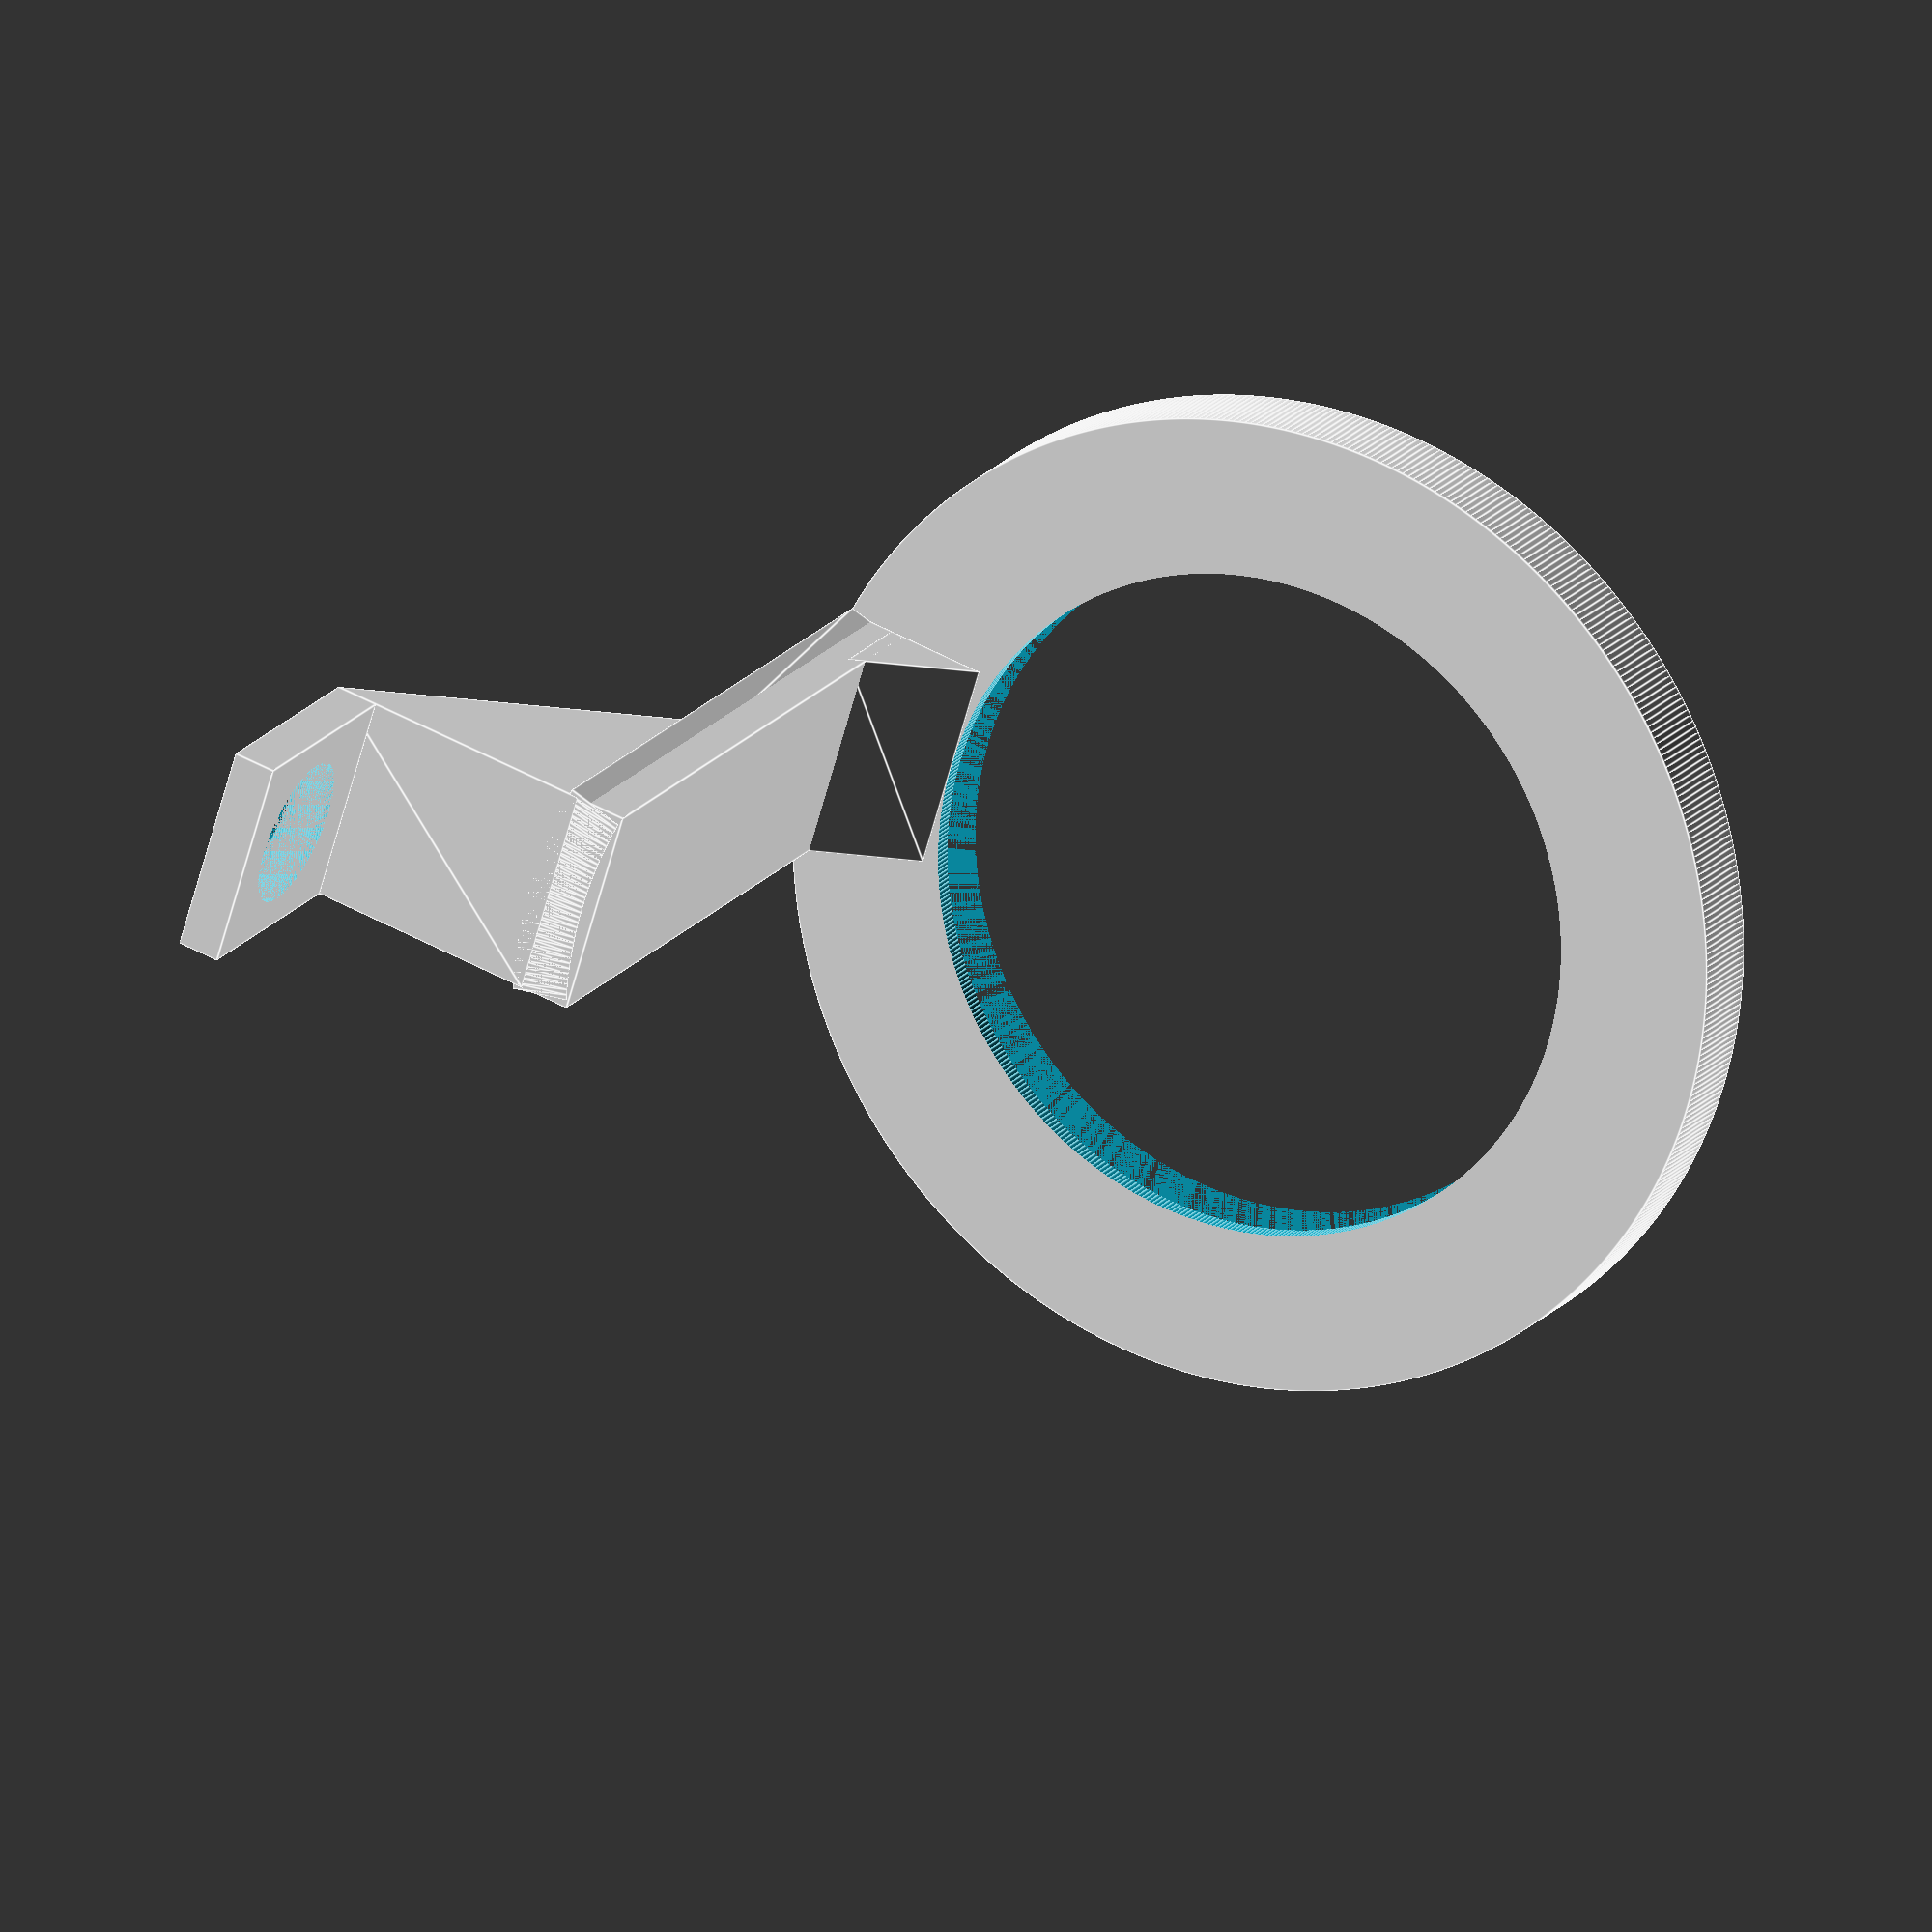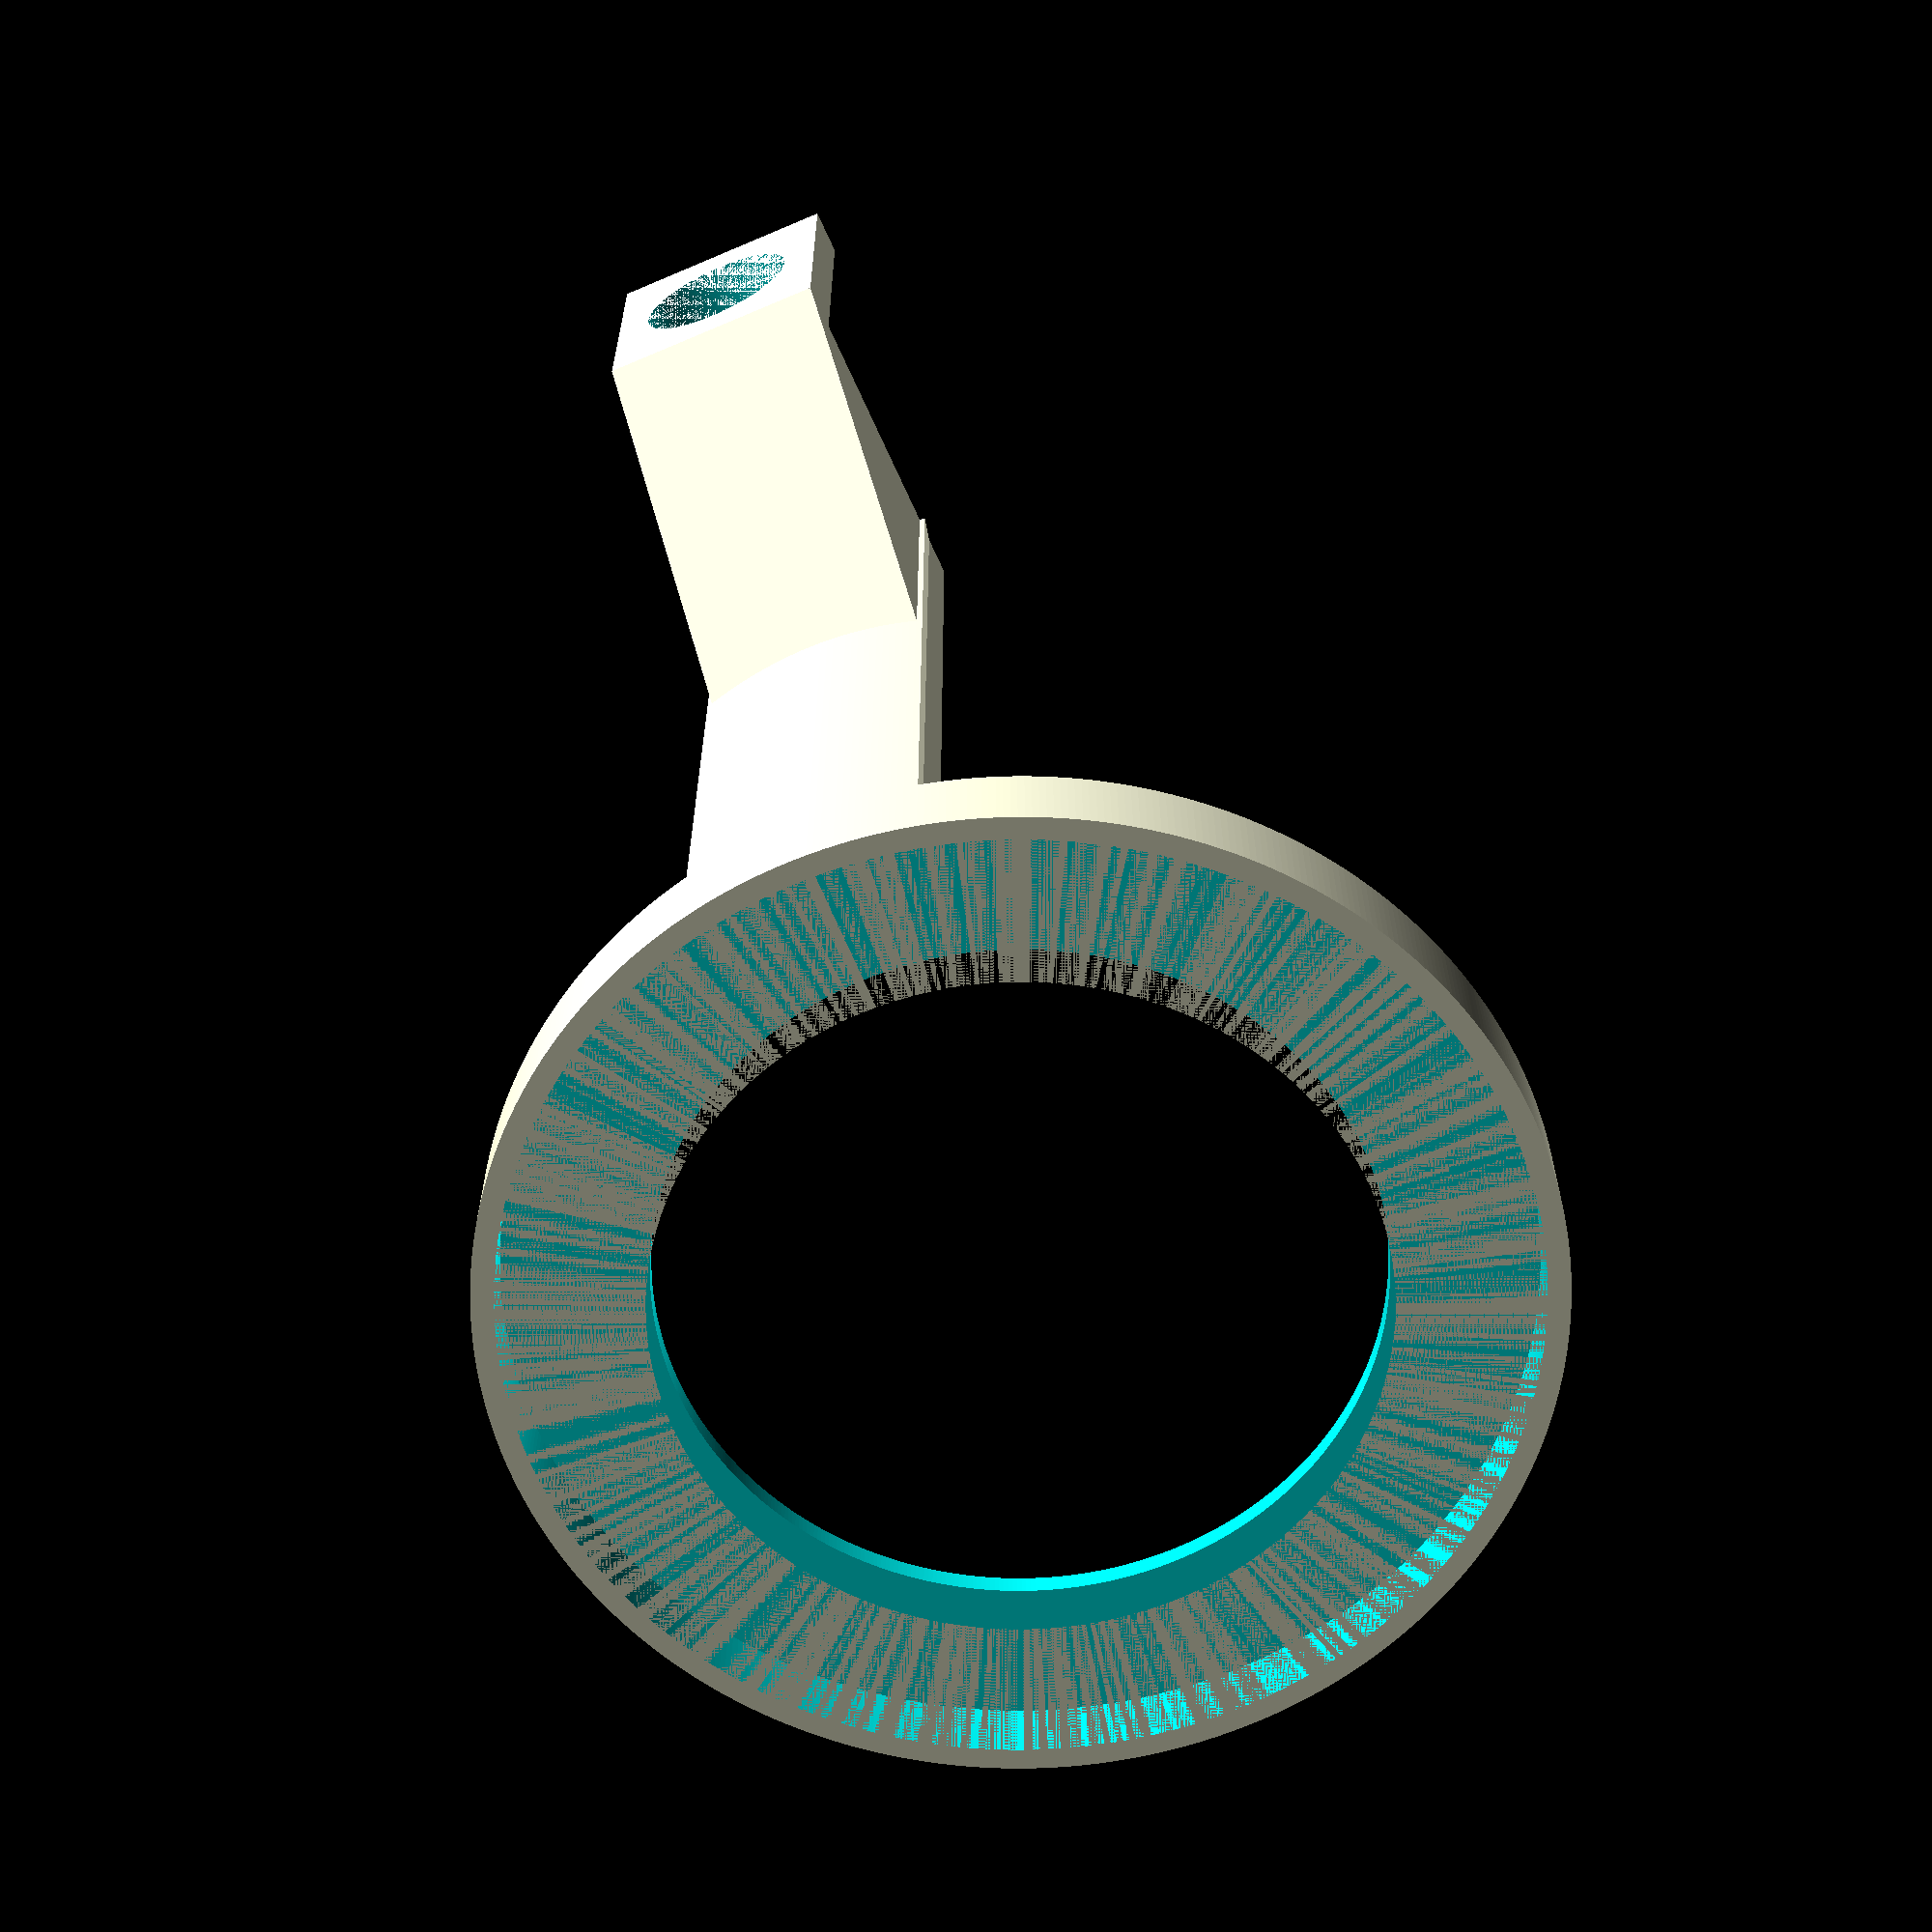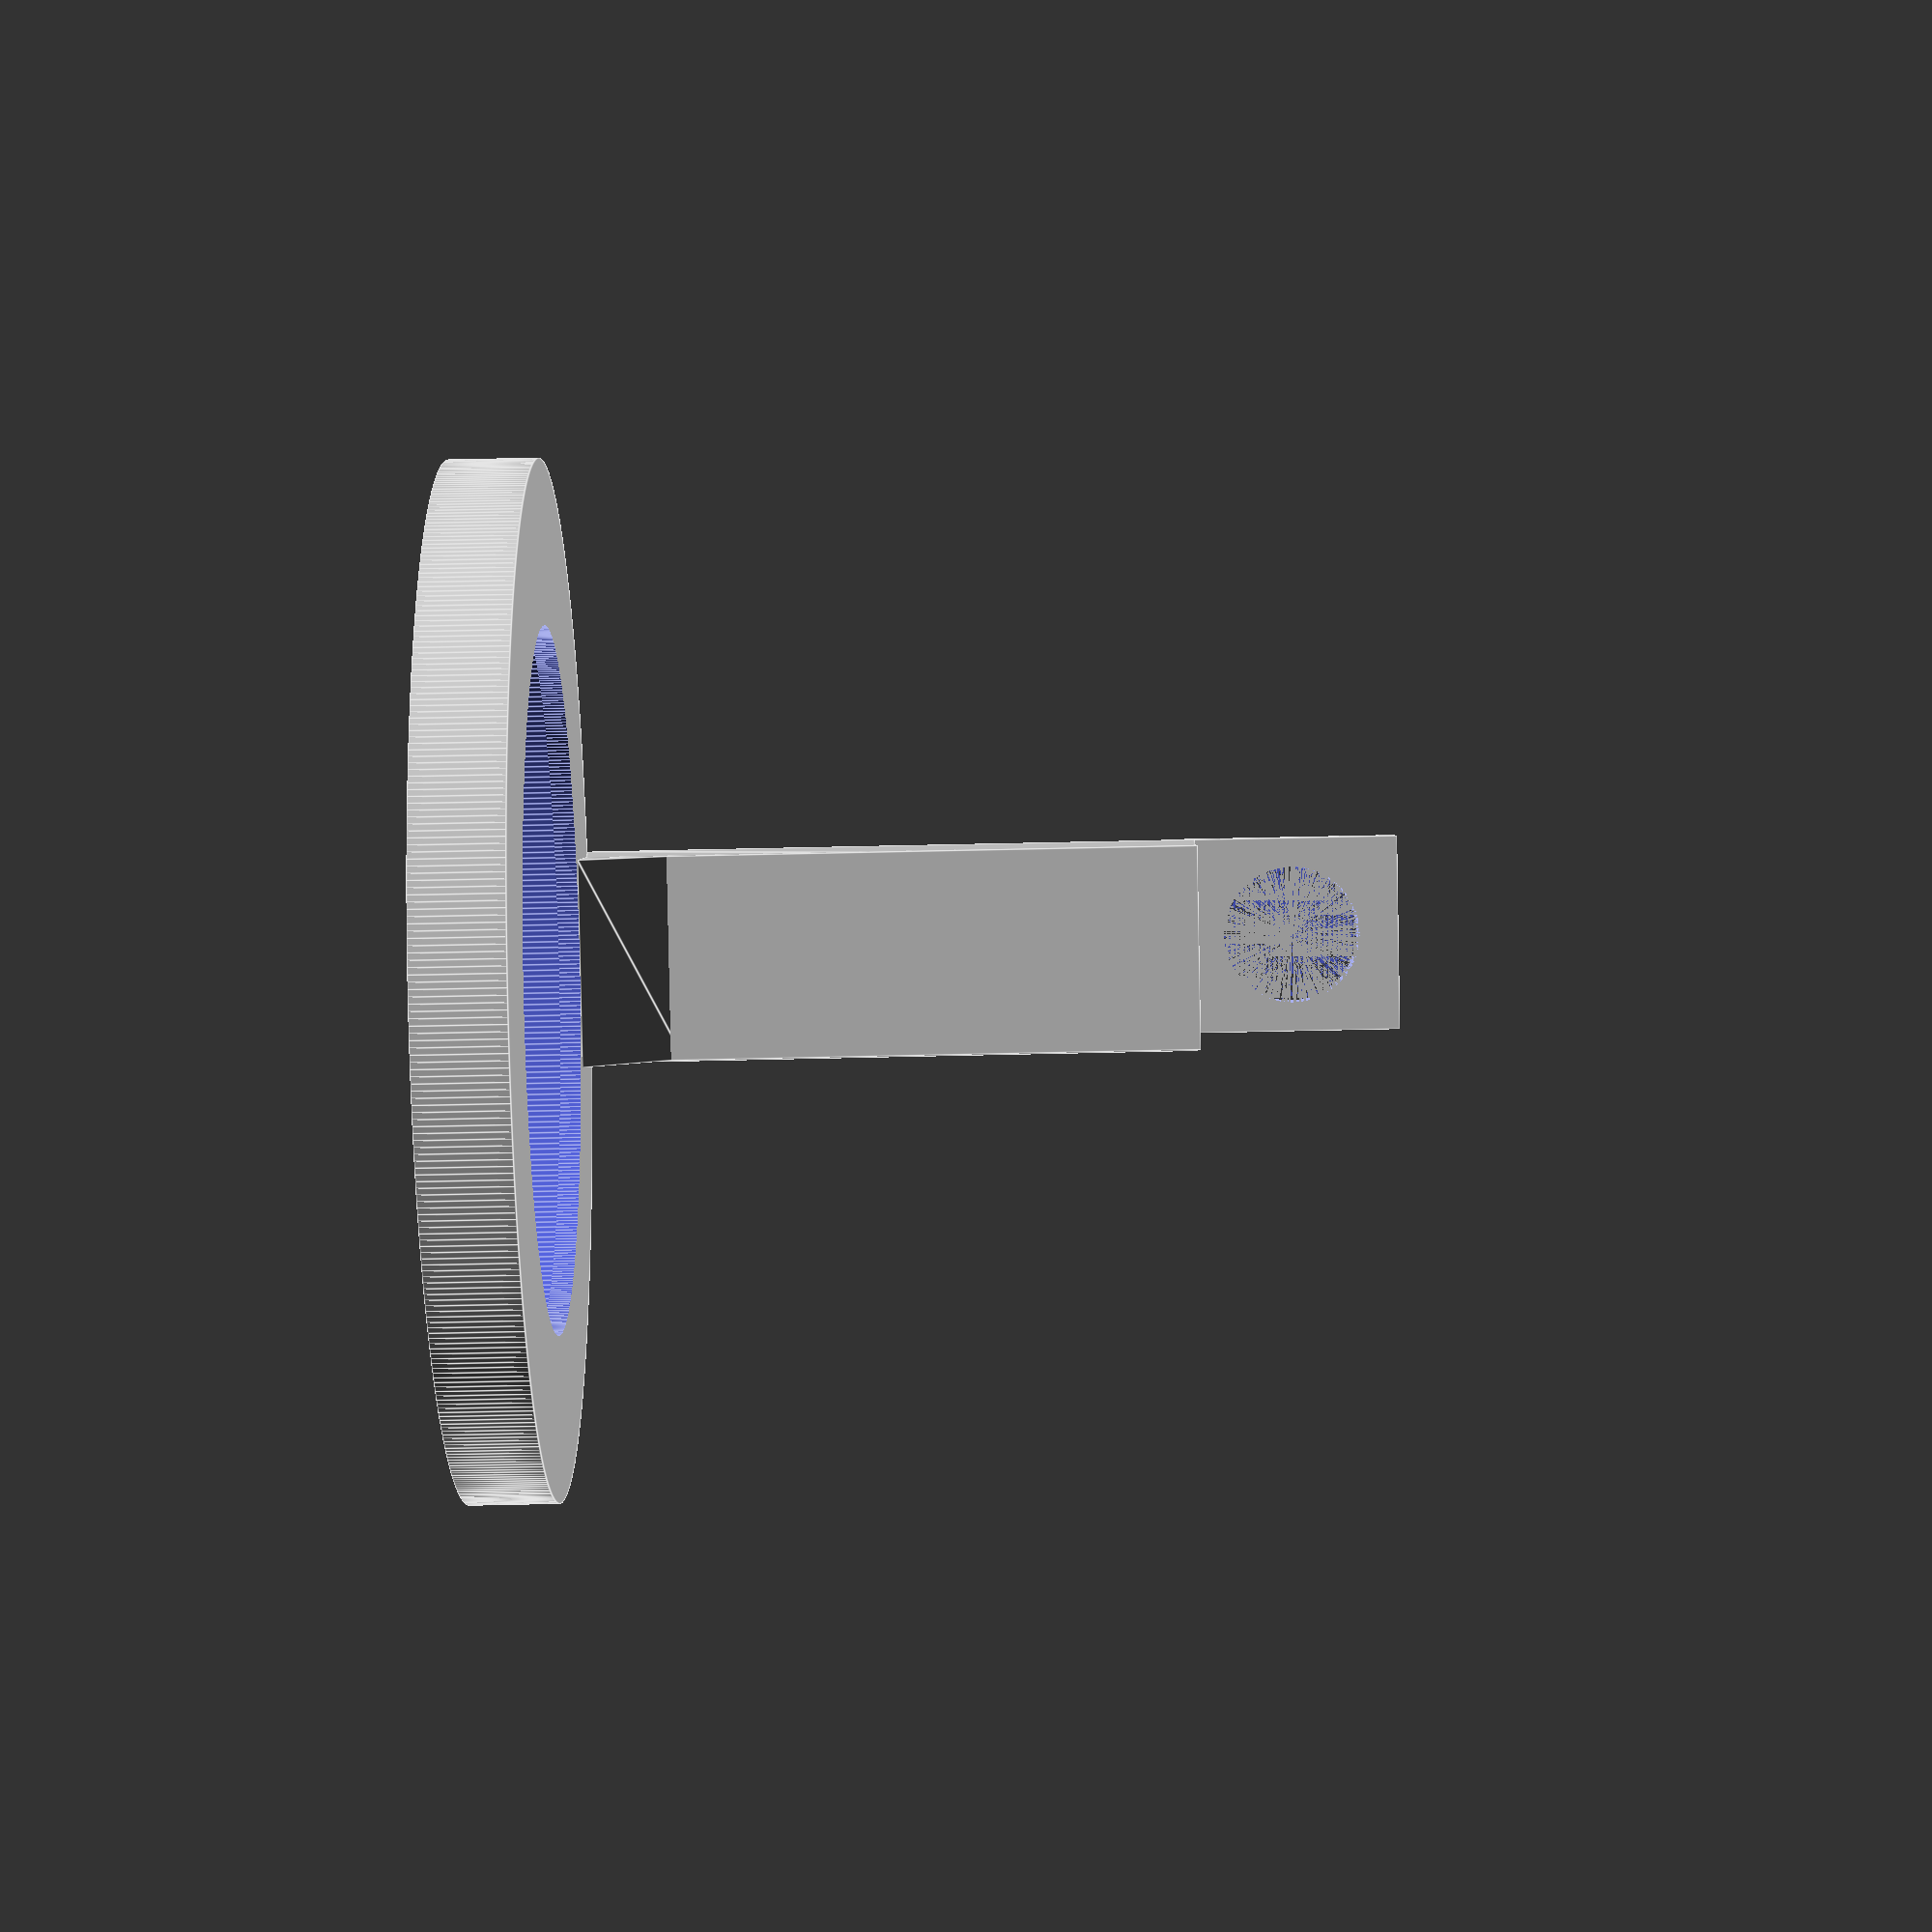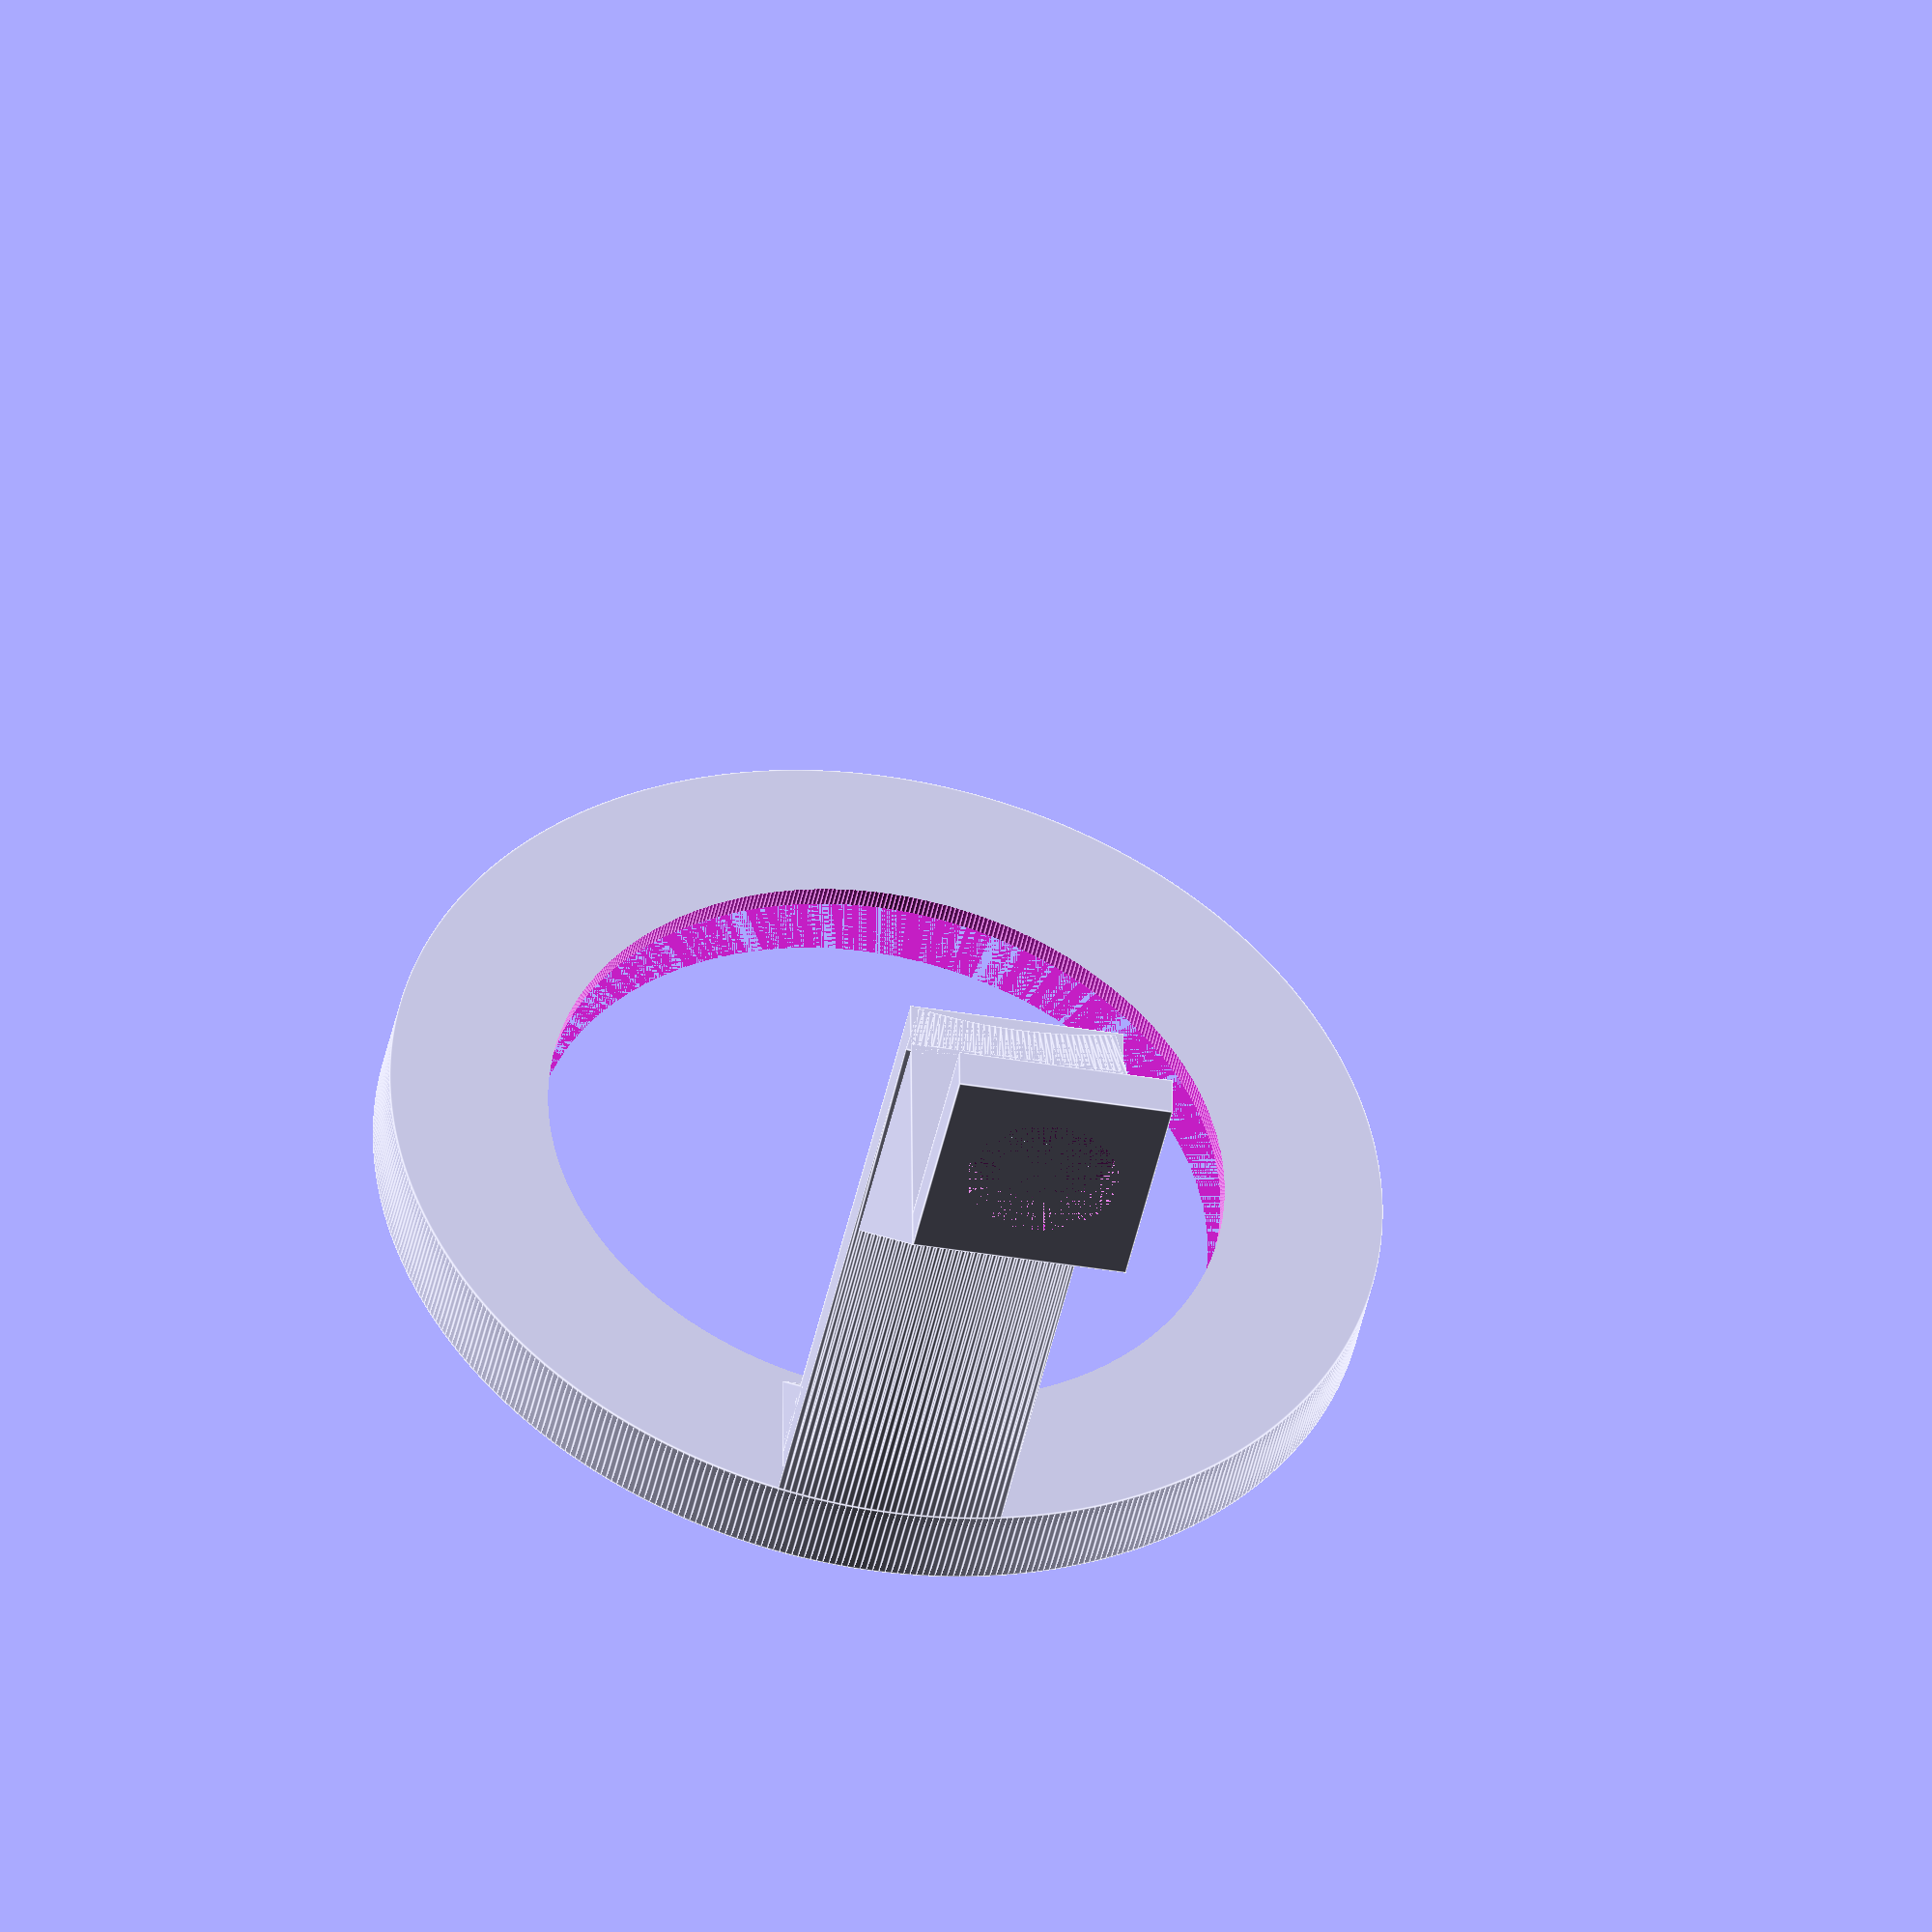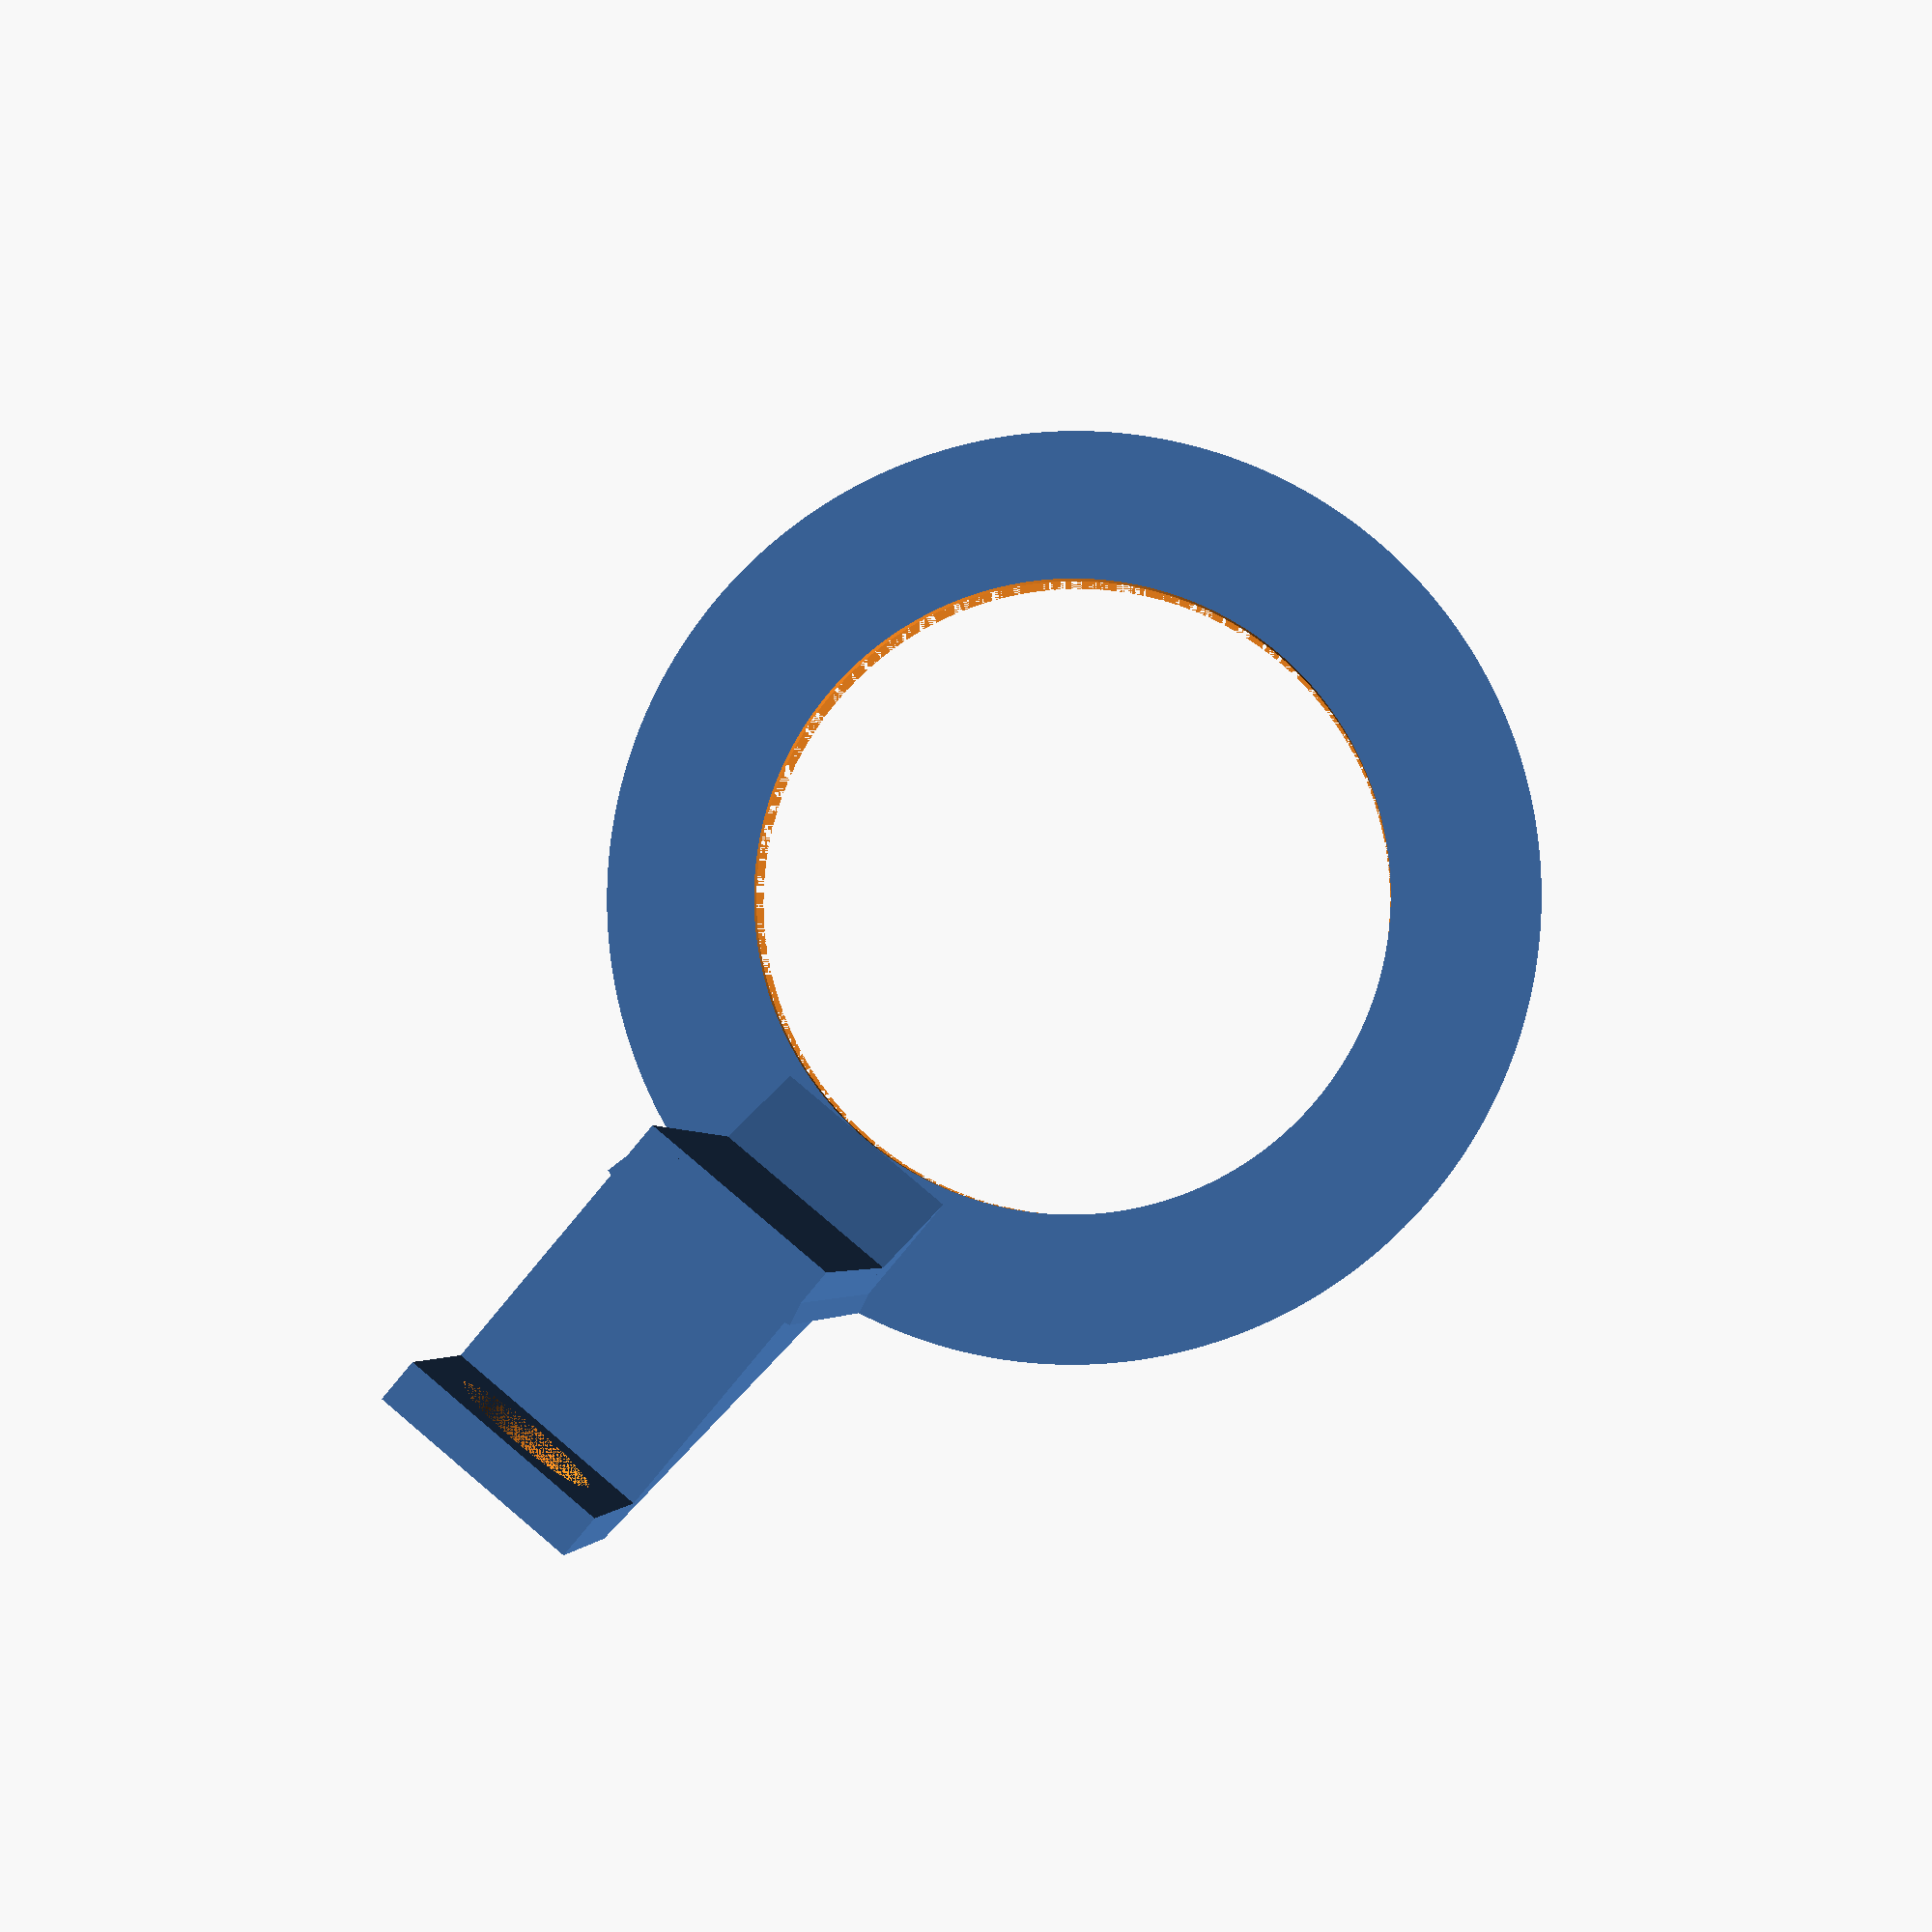
<openscad>
$camRing = 31.75 / 2;
$neoRing = 23.3;
$neoRingHolder = 1;
$neoRingTh = 1;
$neoHolderTh = 3;
$totalHolderTh = $neoRingTh + $neoHolderTh;
$armLength = 30;
$armWidth = 10;
$armTh = 2.75;
$mountHole = 3.5;
$mountLength = 11;
$mountTh = 2;
$upperRampSize = 12.75;

$fn = 500;

// draw light ring neopixel holder
difference() {
    translate([0, 0, $totalHolderTh / 2])
        cylinder(h = $totalHolderTh, r = $neoRing, center = true);
    cylinder(h = 10, r = $camRing, center = true);
    translate([0, 0, $neoHolderTh/2])
    cylinder(h = $neoHolderTh, r = $neoRing - $neoRingHolder, center = true); 
}

// draw arm
difference() {
	translate([0, $neoRing - 2, $totalHolderTh + ($armLength / 2)])
		cube([$armWidth, $armTh, $armLength], center = true);
}

// draw lower arm ramp
translate([$armWidth / 2, $camRing, $totalHolderTh])
rotate([0, -90, 0])
linear_extrude(height = $armWidth) {
	polygon([
		[0, 0],
		[0, $neoRing - $camRing - $armTh],
		[$neoRing - $camRing - $armTh, $neoRing - $camRing - $armTh] ]
		);
}

// calculate actual size to get extrude angle. use maths
rotate(90)
rotate_extrude(angle = 13)
translate([$neoRing - ($armTh / 2), $totalHolderTh + ($armLength / 2)])
square([$armTh, $armLength], center = true);

rotate(90)
rotate_extrude(angle = -13)
translate([$neoRing - ($armTh / 2), $totalHolderTh + ($armLength / 2)])
square([$armTh, $armLength], center = true);

// draw upper ramp
// -1 to mate ramp with arm - maybe + 1 arm size if needed?
translate([0, $neoRing + $upperRampSize - 1, $totalHolderTh + $armLength])
rotate([0, 90, 180])
linear_extrude(height = $armWidth, center = true) {
	polygon([
		[0, 0],
		[0, $upperRampSize],
		[$upperRampSize, $upperRampSize] ]
		);
}

// draw tripod mount
translate([0,$neoRing + $upperRampSize - $mountTh,$totalHolderTh + $armLength + ($mountLength / 2)])
difference() {
	cube([$armWidth, $mountTh, $mountLength], center = true);
	rotate([90,0,0])
	cylinder(h = $mountTh, r = $mountHole, center = true);
	
}











</openscad>
<views>
elev=342.0 azim=286.7 roll=25.5 proj=o view=edges
elev=333.5 azim=23.6 roll=180.1 proj=p view=wireframe
elev=104.1 azim=343.2 roll=271.2 proj=p view=edges
elev=43.4 azim=179.6 roll=348.7 proj=o view=edges
elev=3.1 azim=220.0 roll=4.5 proj=p view=wireframe
</views>
